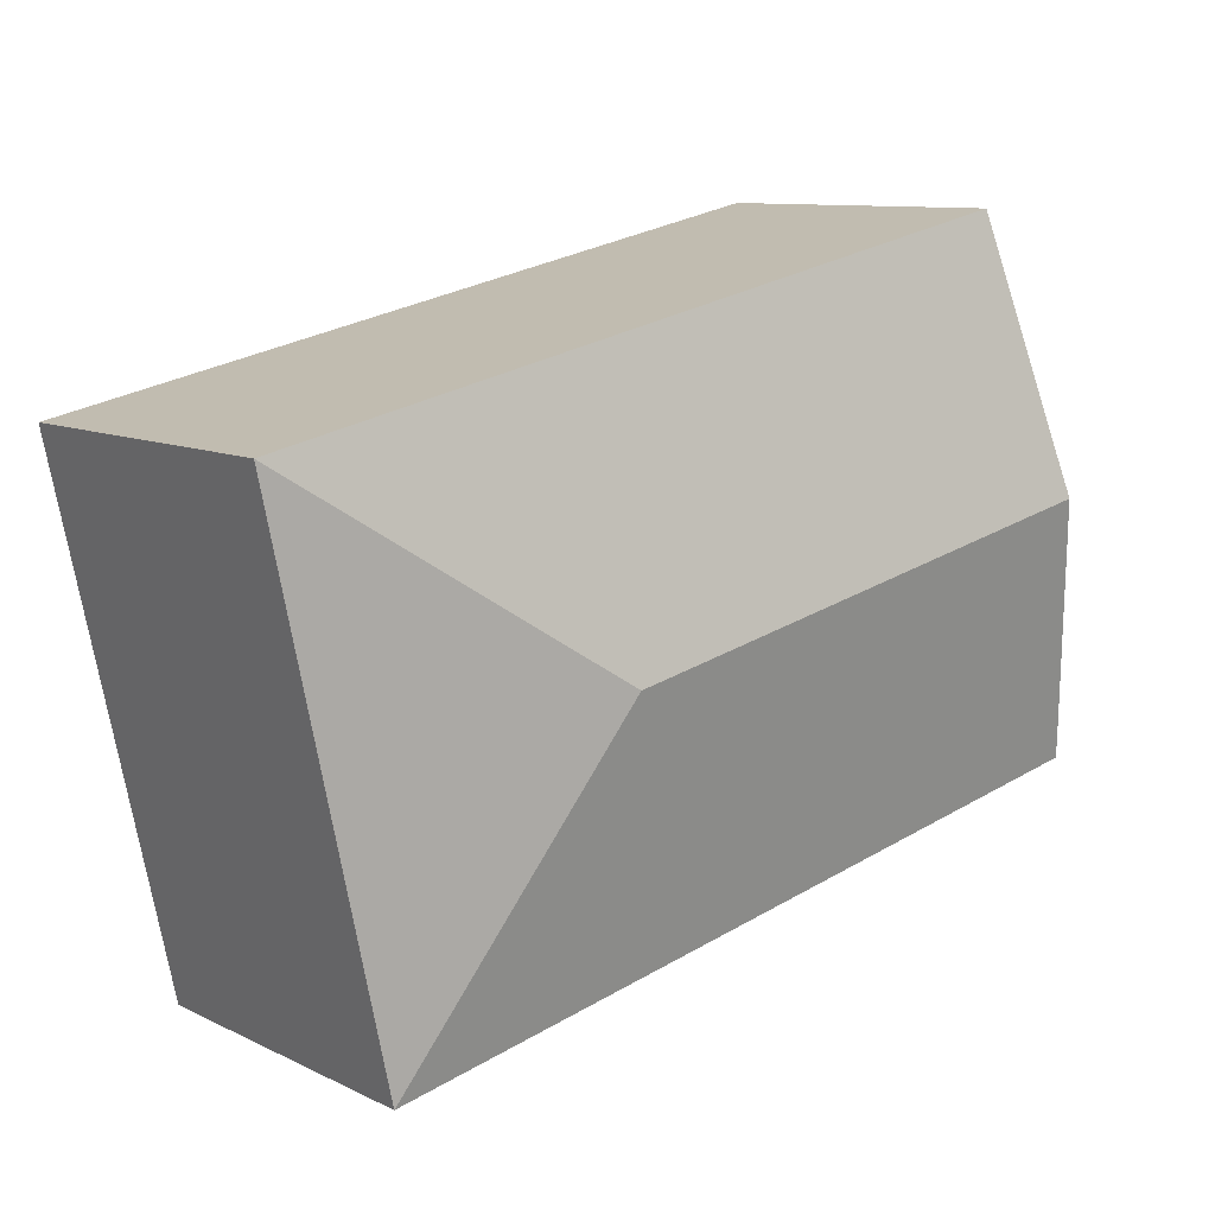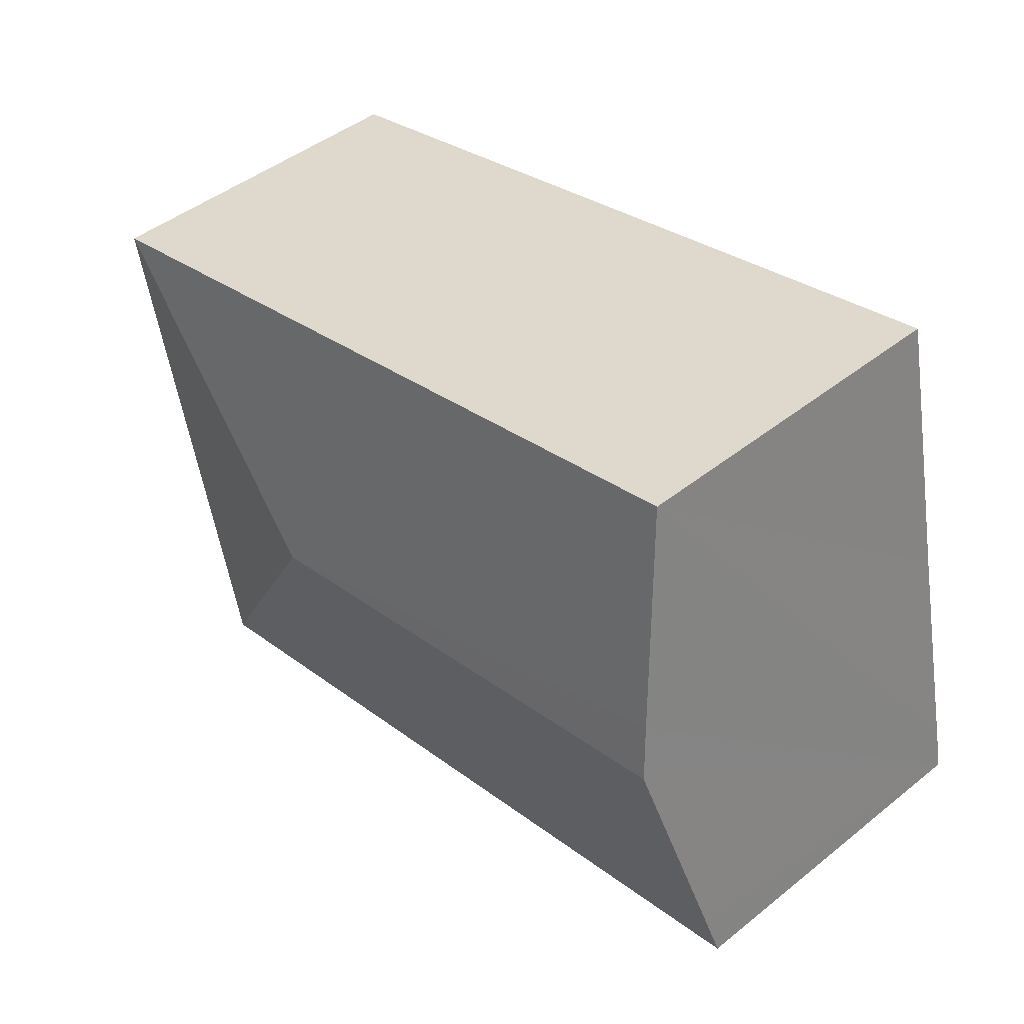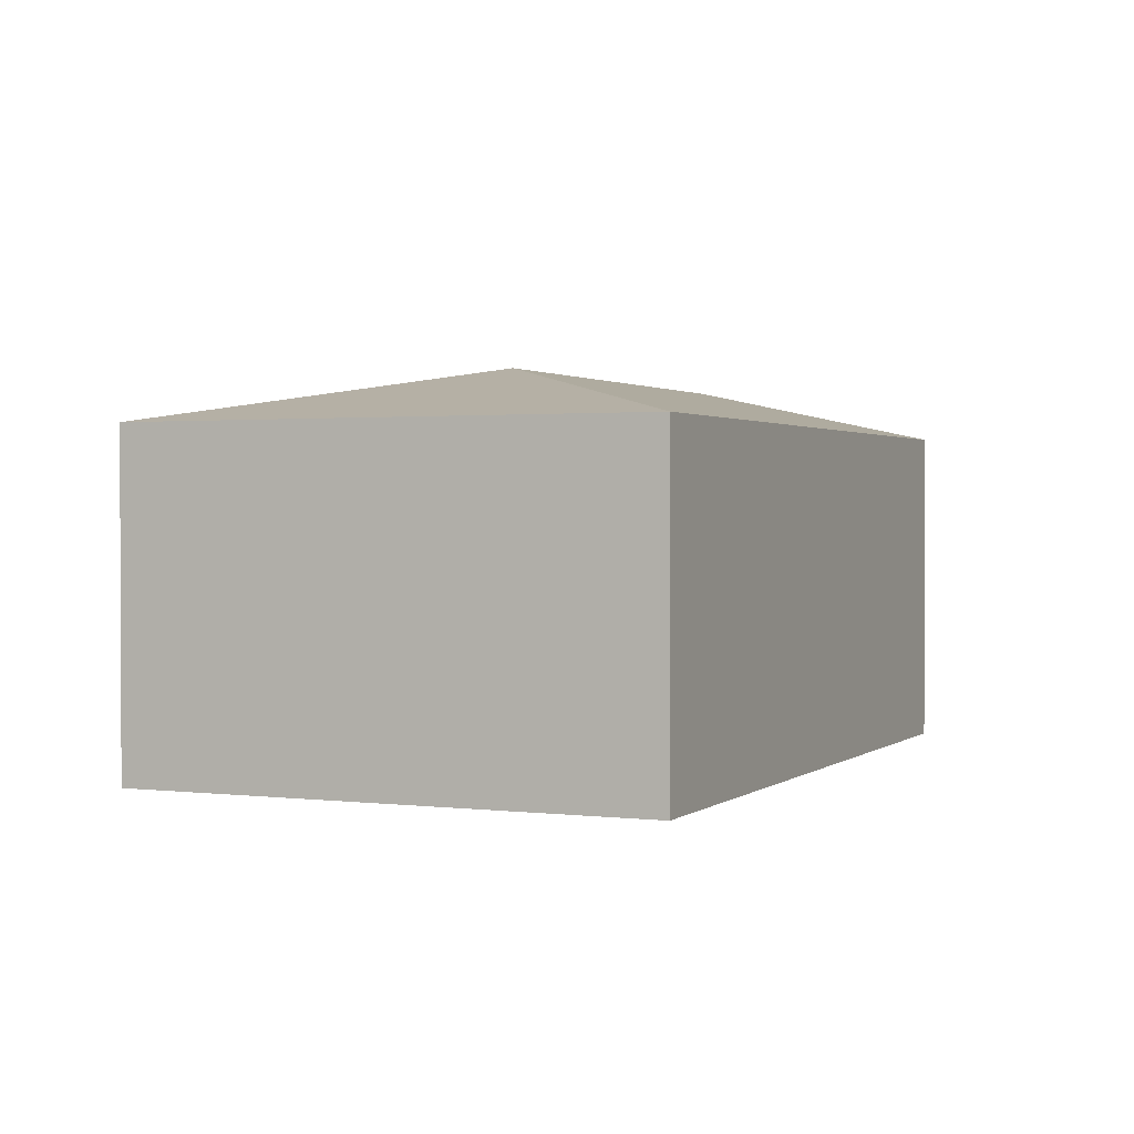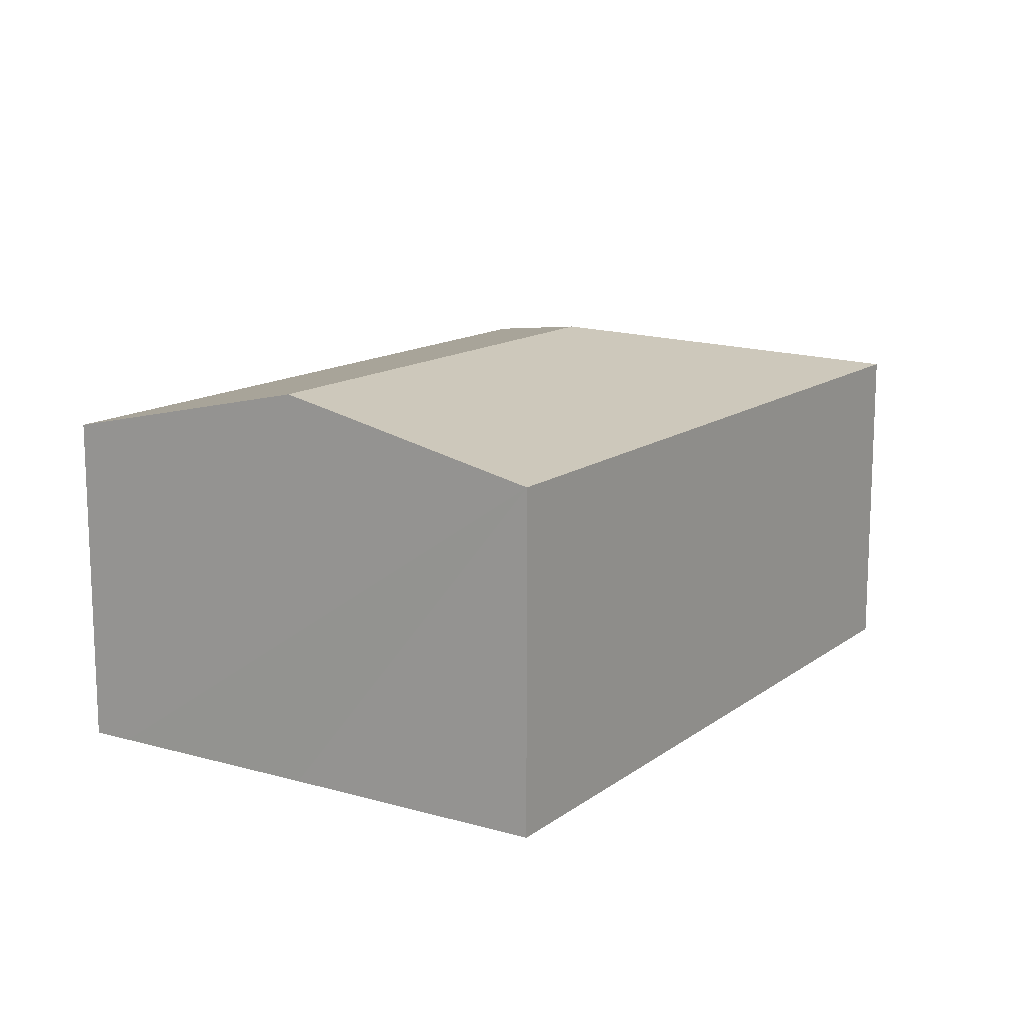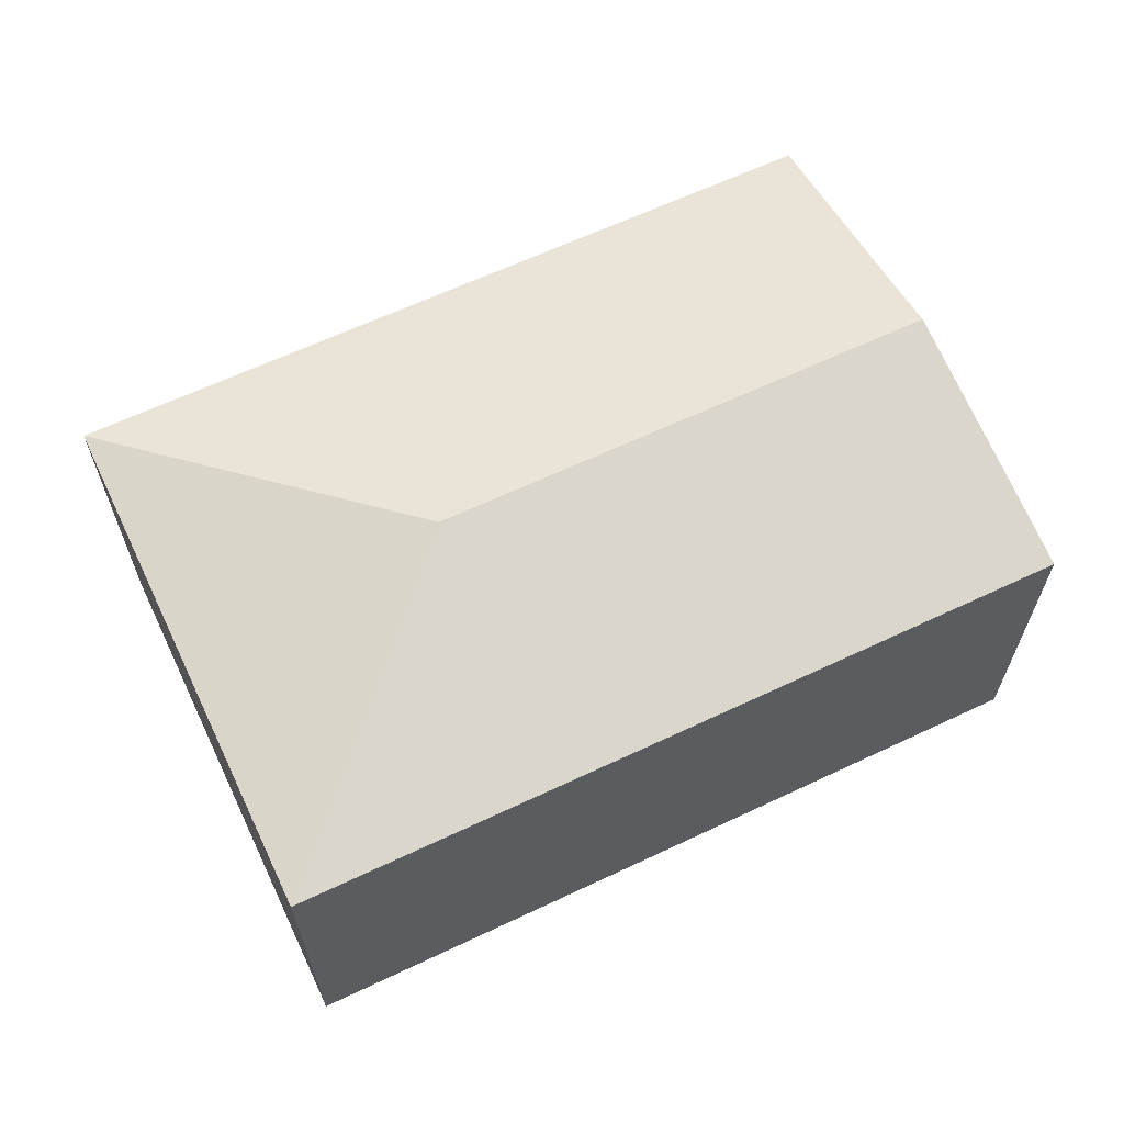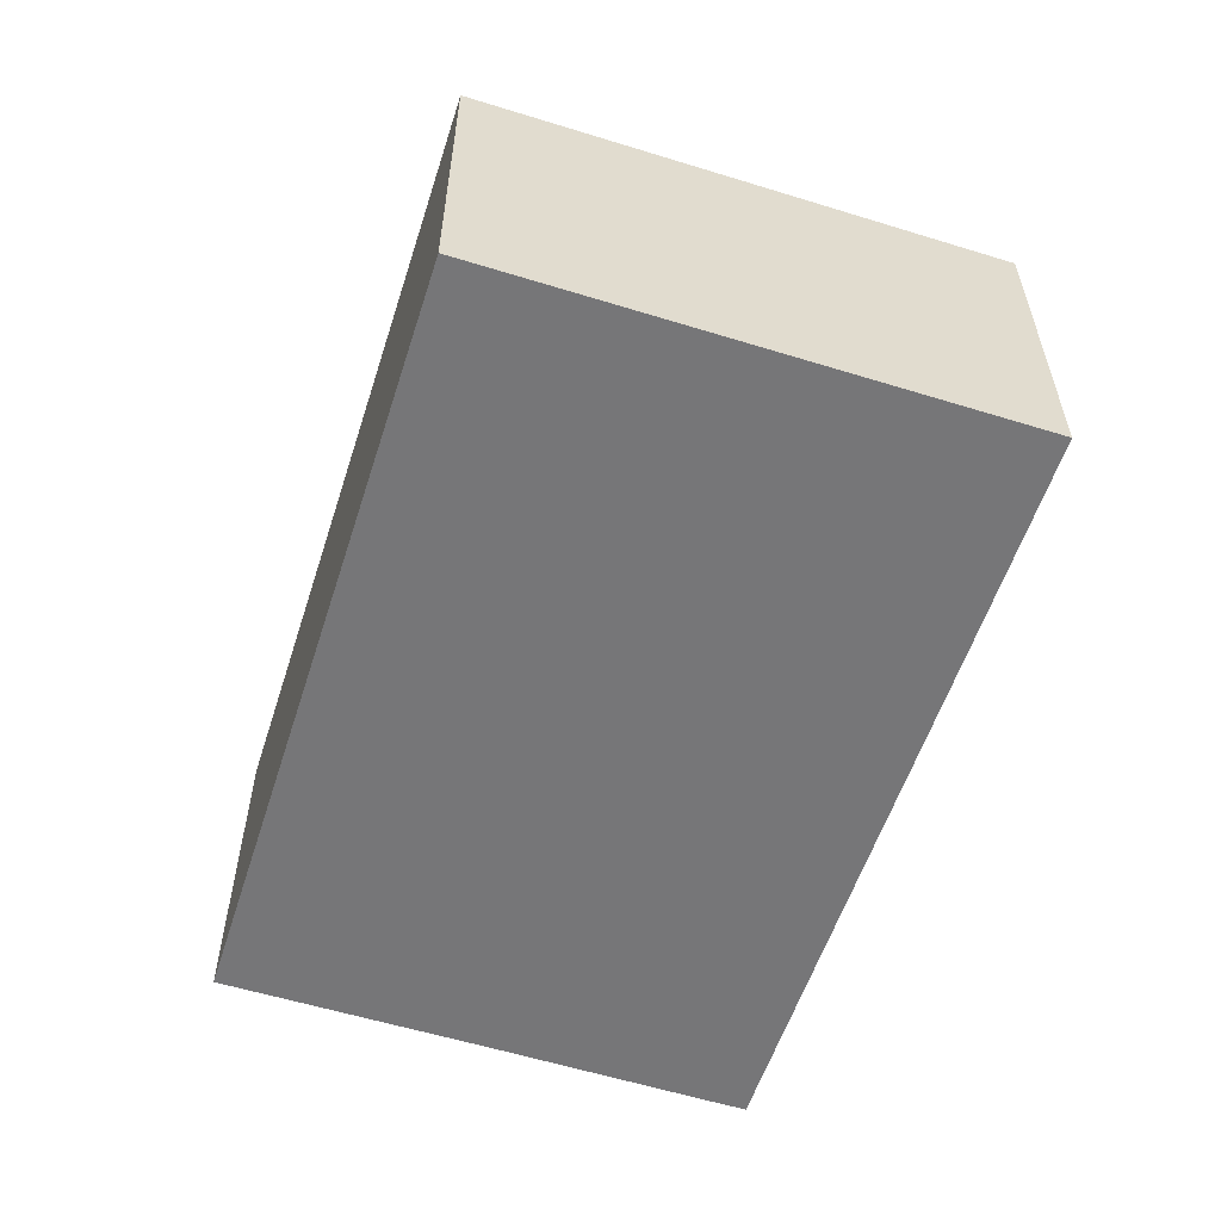
<metadata>
{"format":"obj","ext":"obj","renderer":"f3d","projection":"perspective","resolution":1024,"background":"white","views":[{"elev":9.9,"azim":140.6,"up":"+Z"},{"elev":45.5,"azim":-132.6,"up":"+Z"},{"elev":1.4,"azim":126.3,"up":"+Y"},{"elev":13.6,"azim":-45.0,"up":"+Y"},{"elev":63.6,"azim":166.8,"up":"+Y"},{"elev":-56.9,"azim":84.5,"up":"+Y"}]}
</metadata>
<code>
v  3.635 2.492 0.955
v  0.747 2.124 3.336
v  5.67 2.124 2.259
v  0.453 2.42 1.994
v  0.378 2.492 1.667
v  4.94 2.124 -1.08
v  0.058 2.182 0.263
v  0 2.124 1.301e-16
v  0 0 0
v  0.058 -1.61e-17 0.263
v  0.378 -1.021e-16 1.667
v  0.747 -2.043e-16 3.336
v  0.453 -1.221e-16 1.994
v  5.67 -1.383e-16 2.259
v  4.94 6.613e-17 -1.08
g defaultobject
f 1 2 3
f 2 1 4
f 4 1 5
f 1 3 6
f 7 6 8
f 6 7 1
f 1 7 5
f 9 7 8
f 7 9 5
f 5 9 4
f 4 9 2
f 2 9 10
f 2 10 11
f 2 11 12
f 12 11 13
f 12 3 2
f 3 12 14
f 14 6 3
f 6 14 15
f 15 8 6
f 8 15 9
f 12 15 14
f 15 12 13
f 15 13 11
f 15 11 10
f 15 10 9

</code>
